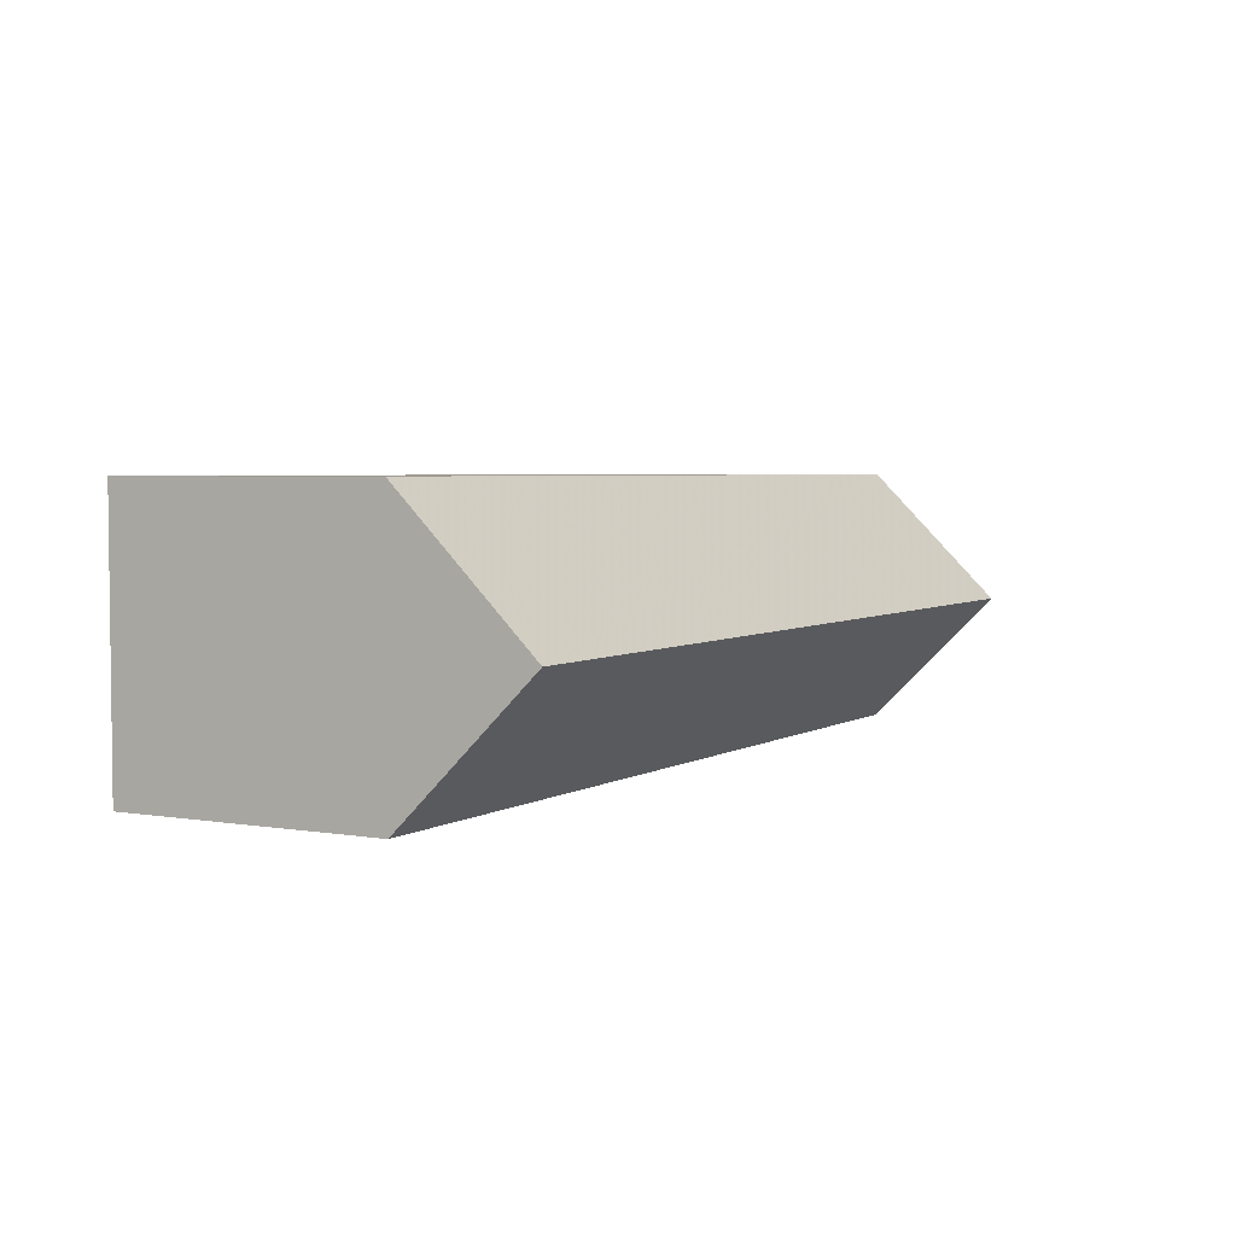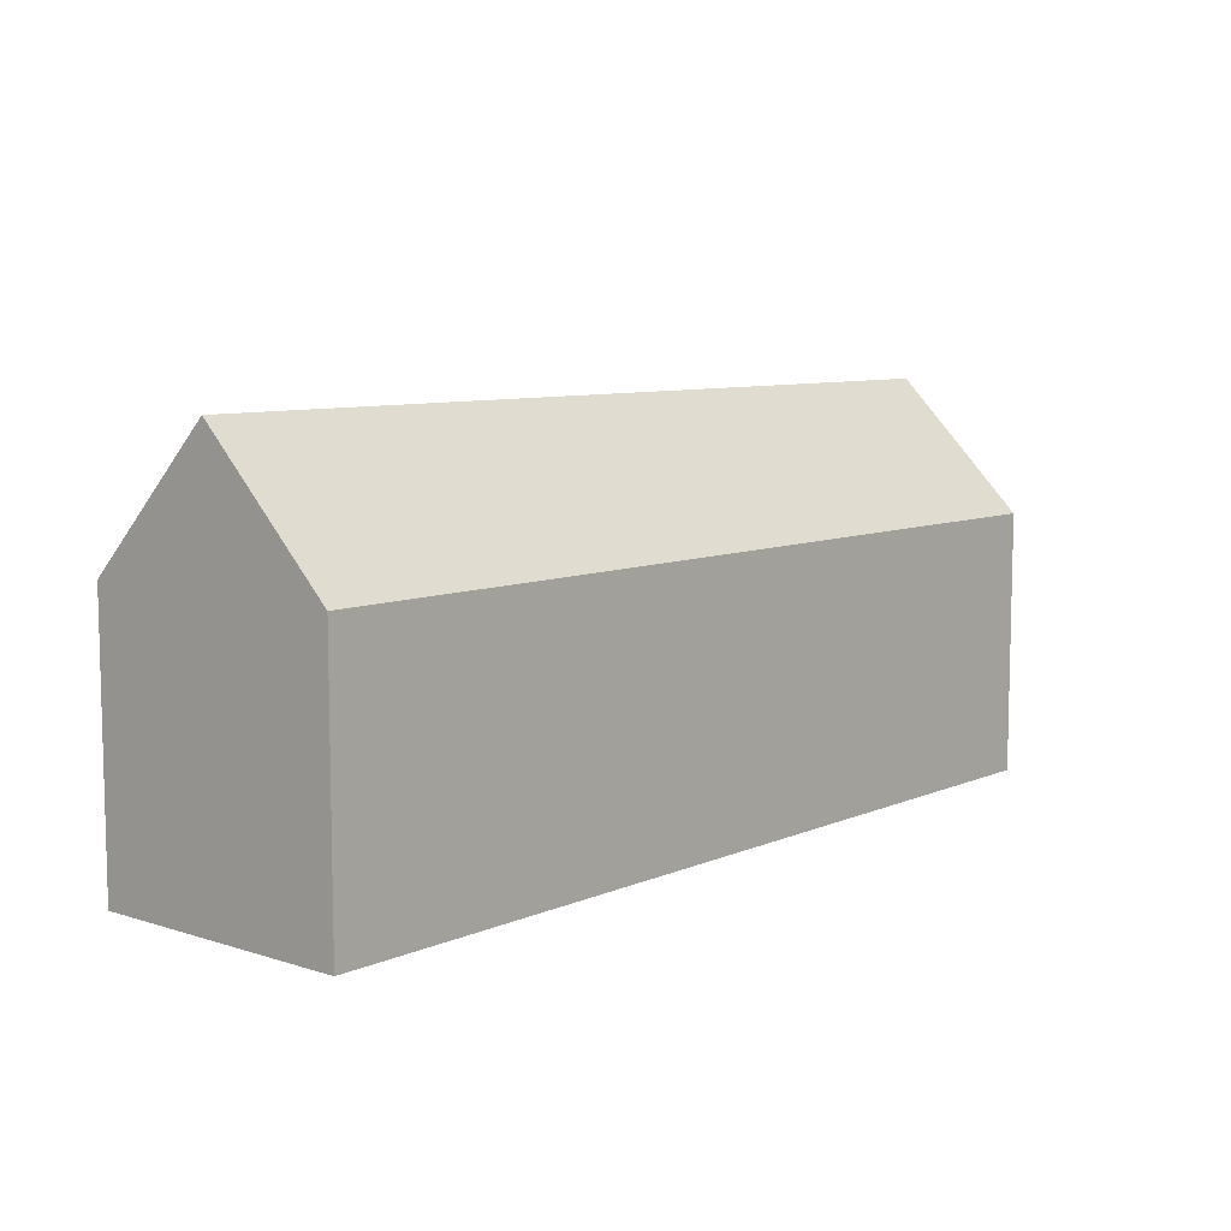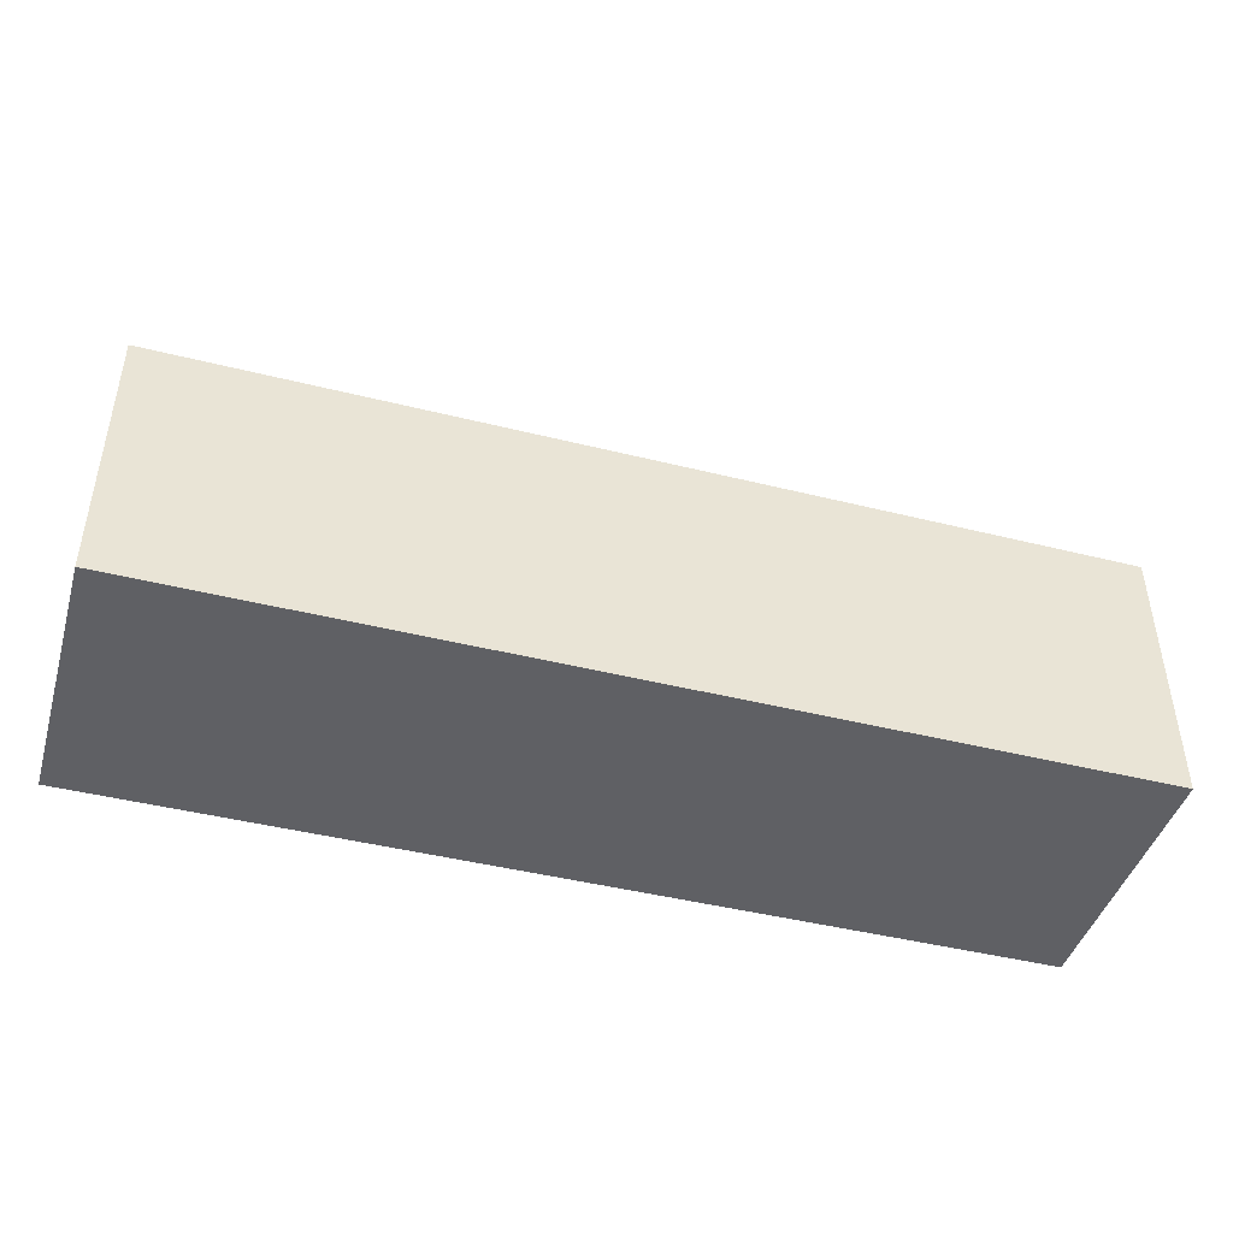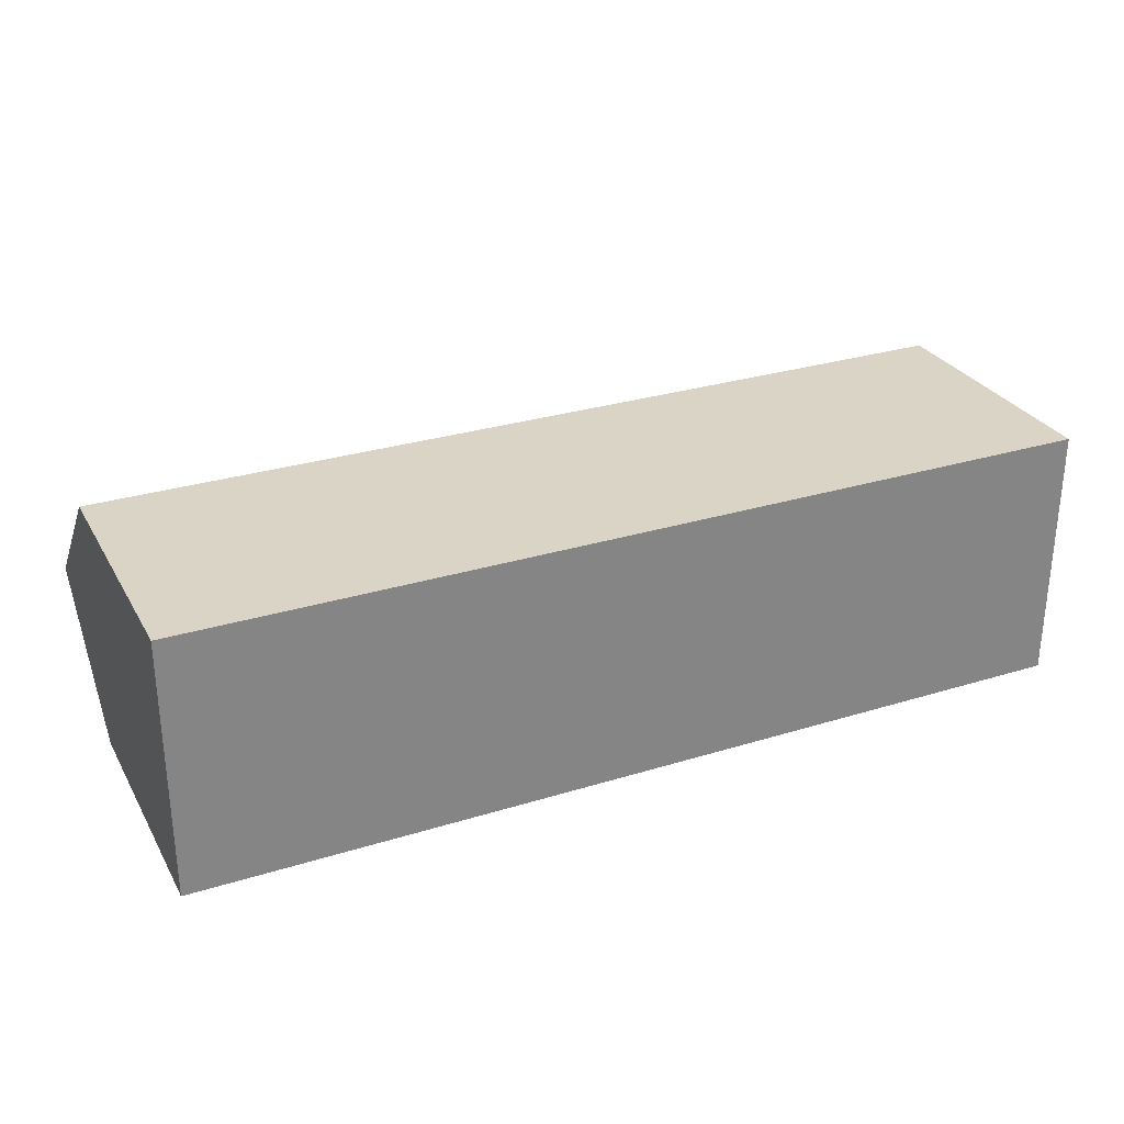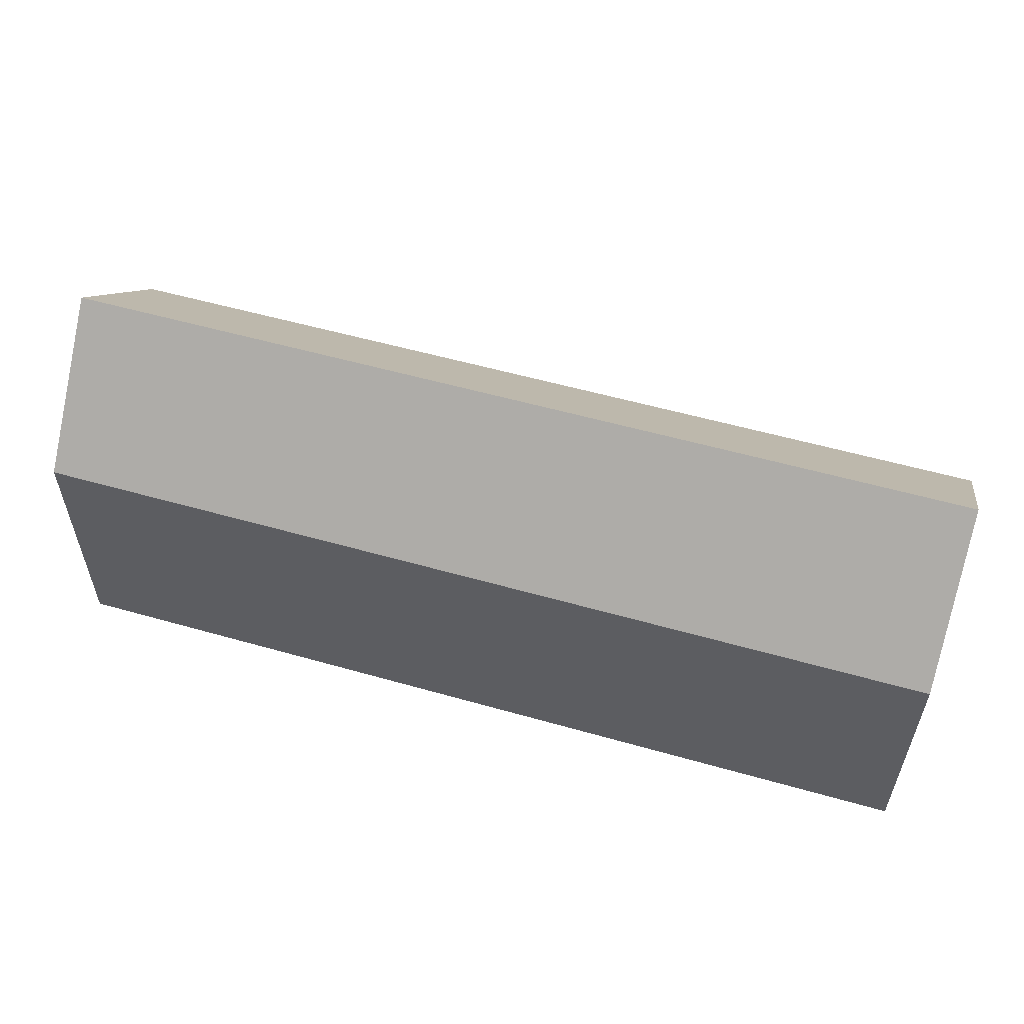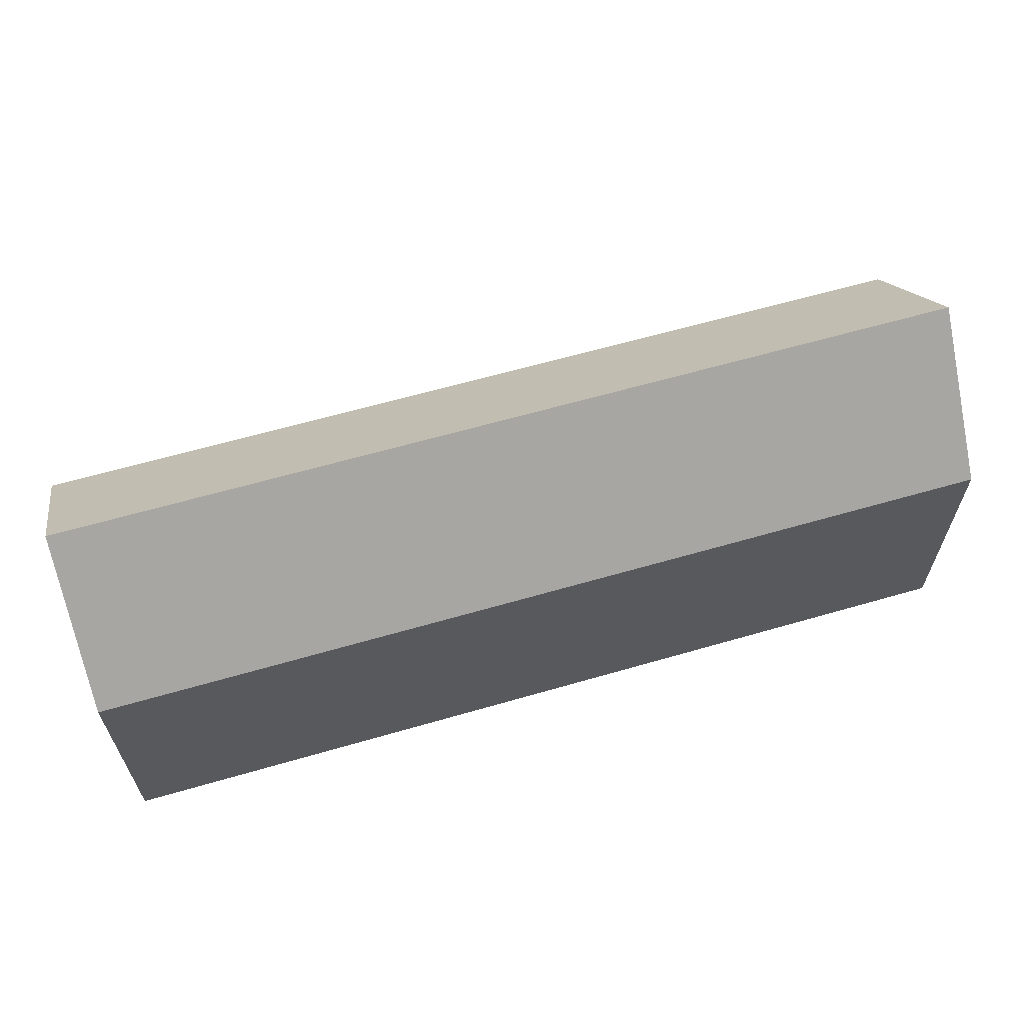
<metadata>
{"format":"obj","ext":"obj","renderer":"f3d","projection":"perspective","resolution":1024,"background":"white","views":[{"elev":3.9,"azim":-60.8,"up":"+Y"},{"elev":8.2,"azim":130.7,"up":"+Z"},{"elev":-44.3,"azim":163.7,"up":"+Z"},{"elev":28.9,"azim":155.3,"up":"+Y"},{"elev":55.8,"azim":16.6,"up":"+Z"},{"elev":62.2,"azim":-16.4,"up":"+Z"}]}
</metadata>
<code>
g UptownBuildingParts.001
v 0.07 0.01 0.06
v 0.07 -0.01 0.06
v 0.07 -0.01 0.08
v 0.07 1.105e-08 0.09
v 0.07 0.01 0.08
v -9.537e-09 -9.537e-09 0.09
v -1.756e-08 -0.01 0.08
v -1.756e-08 -0.01 0.06
v -1.51e-09 0.01 0.06
v -1.51e-09 0.01 0.08
v 0.07 0.01 0.06
v -1.51e-09 0.01 0.06
v -1.756e-08 -0.01 0.06
v 0.07 -0.01 0.06
v 0.07 -0.01 0.06
v -1.756e-08 -0.01 0.06
v -1.756e-08 -0.01 0.08
v 0.07 -0.01 0.08
v 0.07 1.105e-08 0.09
v 0.07 -0.01 0.08
v -1.756e-08 -0.01 0.08
v -9.537e-09 -9.537e-09 0.09
v -1.51e-09 0.01 0.06
v 0.07 0.01 0.06
v 0.07 0.01 0.08
v -1.51e-09 0.01 0.08
v 0.07 0.01 0.08
v 0.07 1.105e-08 0.09
v -9.537e-09 -9.537e-09 0.09
v -1.51e-09 0.01 0.08
g UptownBuildingParts.001_0
f 3 2 1
f 1 4 3
f 1 5 4
f 8 7 6
f 6 9 8
f 6 10 9
f 13 12 11
f 14 13 11
g UptownBuildingParts.001_1
f 17 16 15
f 18 17 15
f 21 20 19
f 22 21 19
f 25 24 23
f 26 25 23
f 29 28 27
f 30 29 27

</code>
